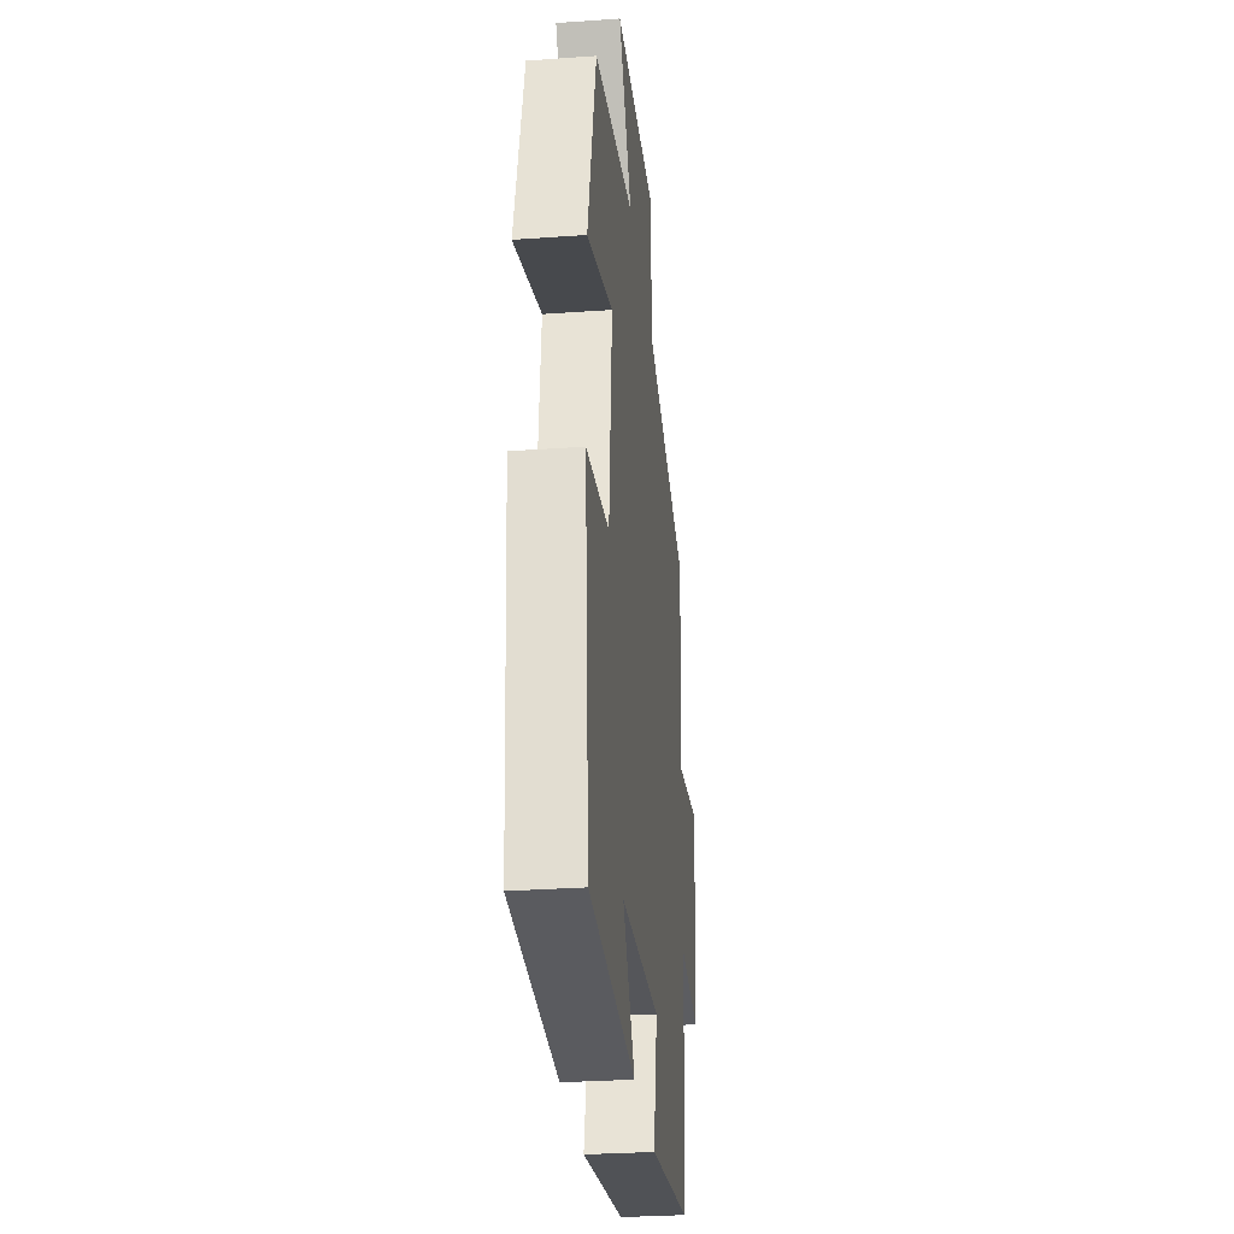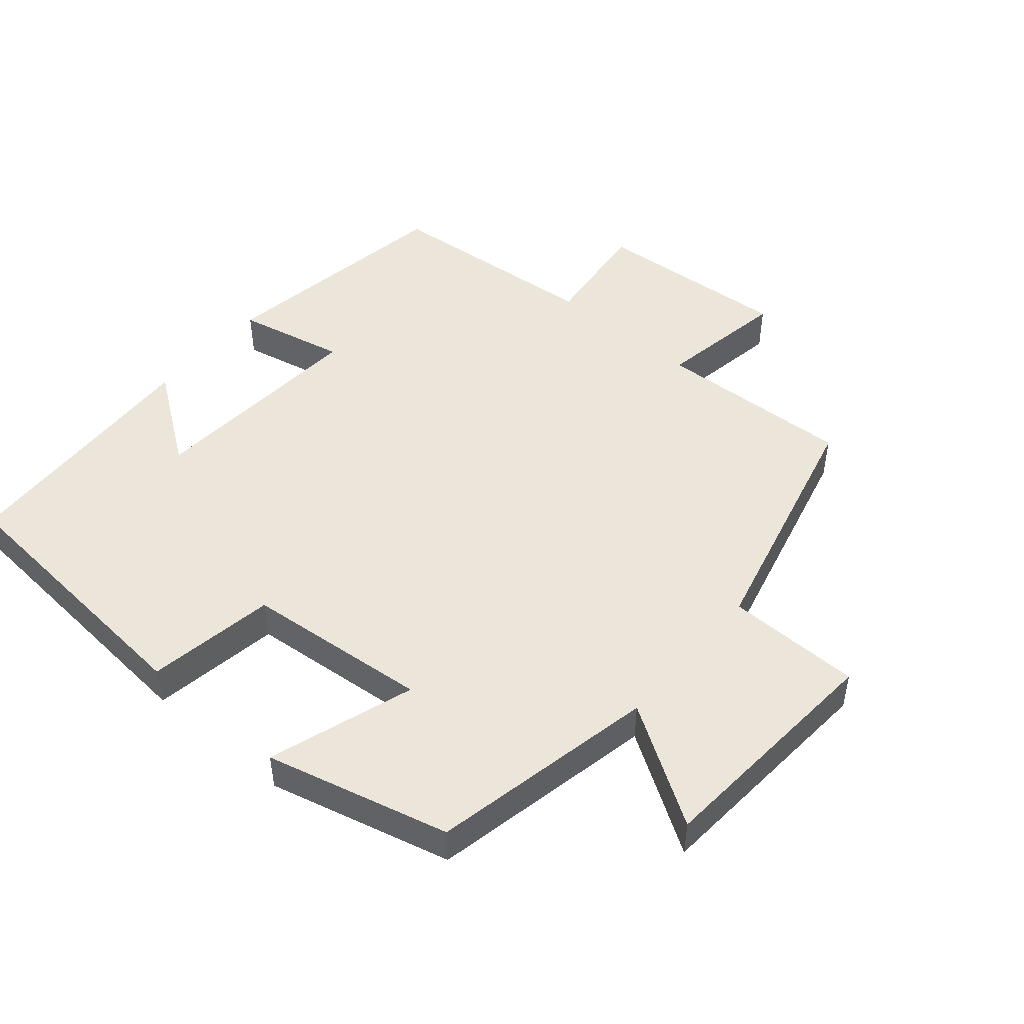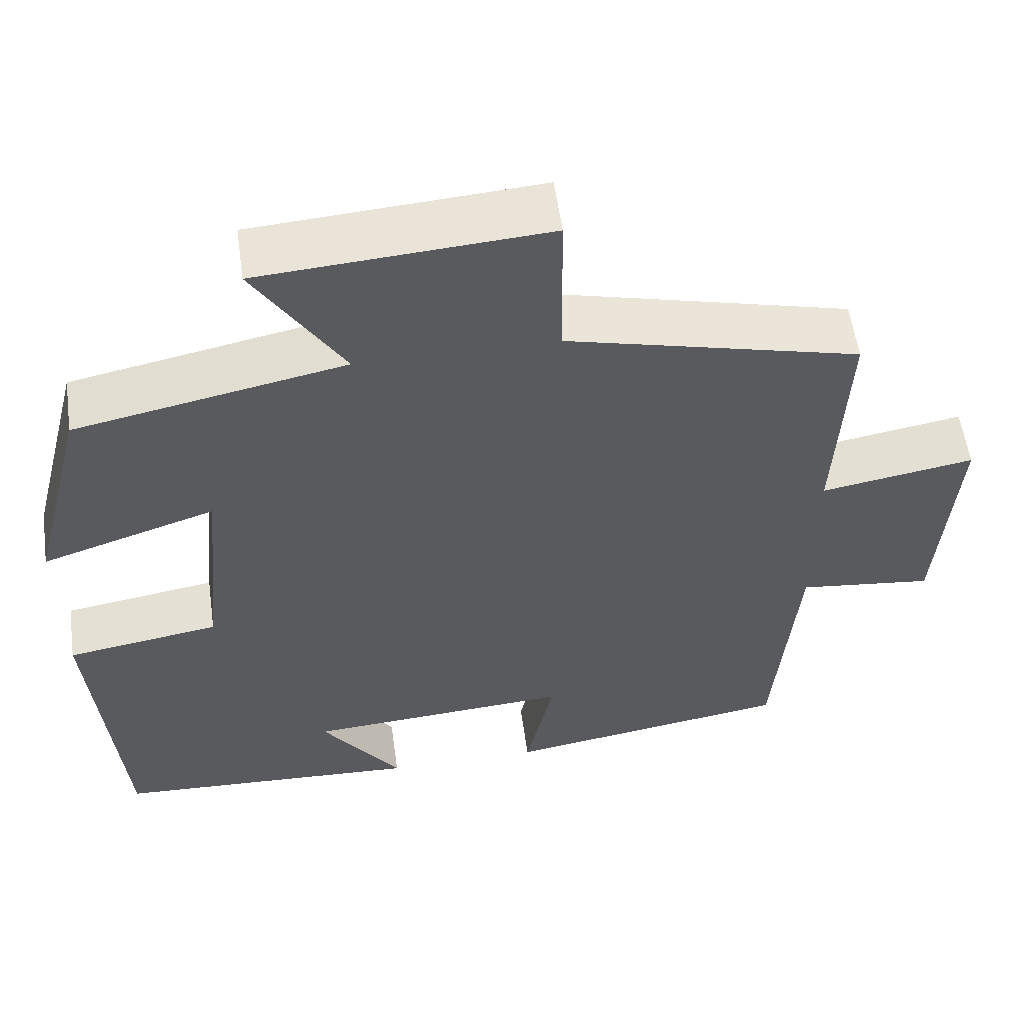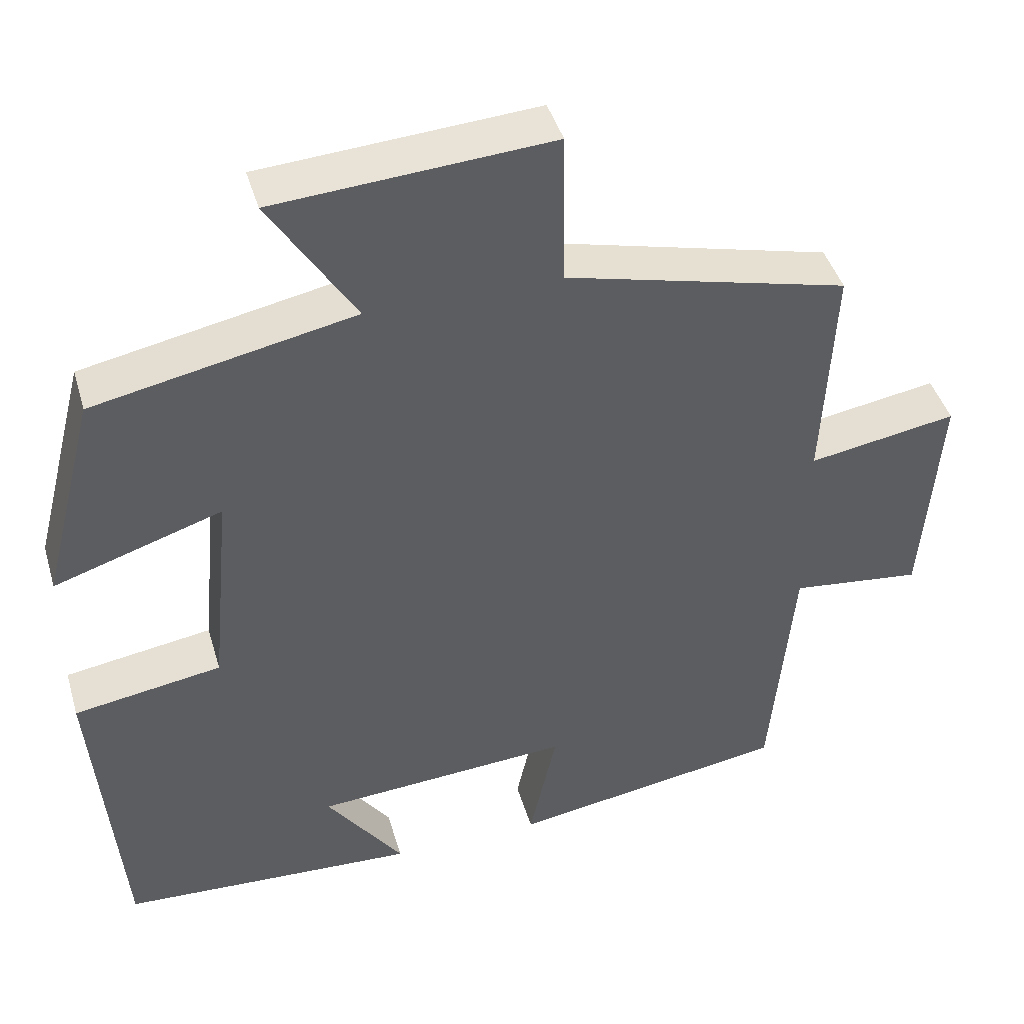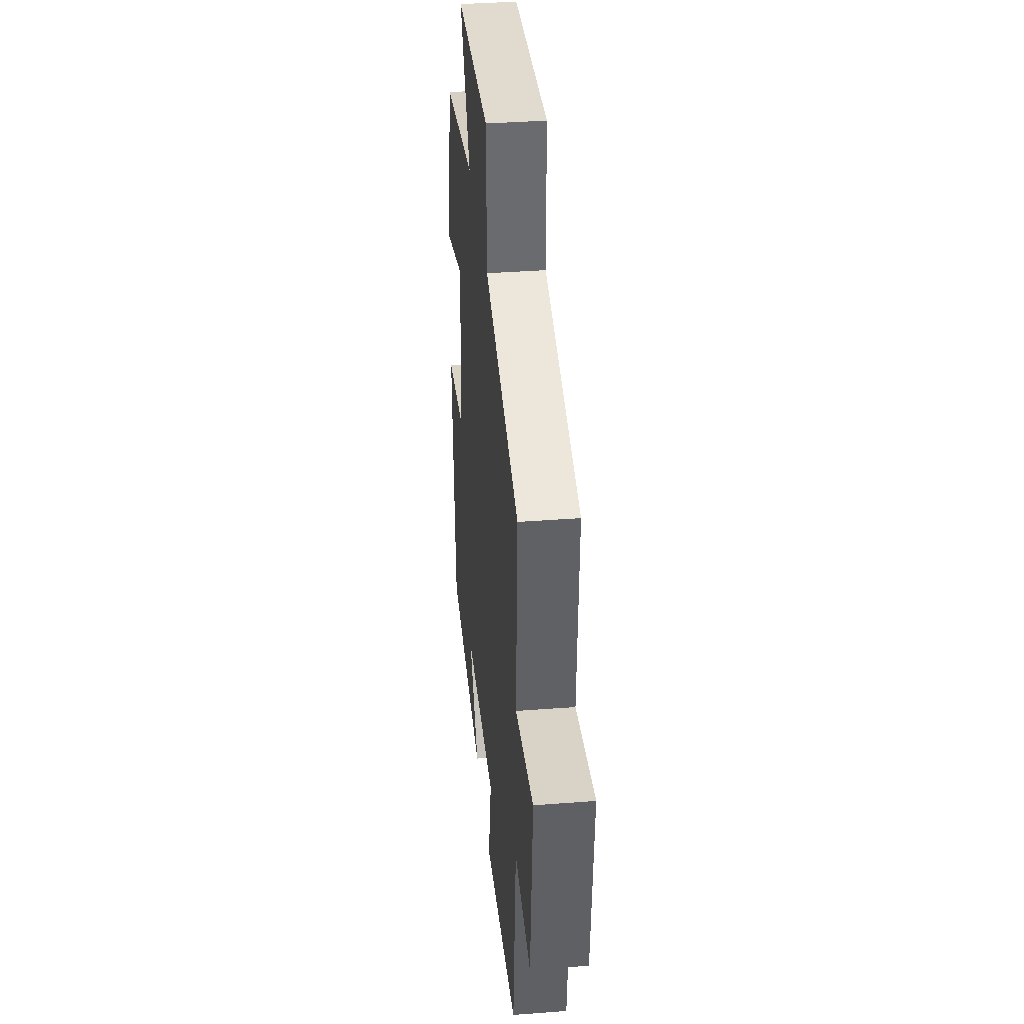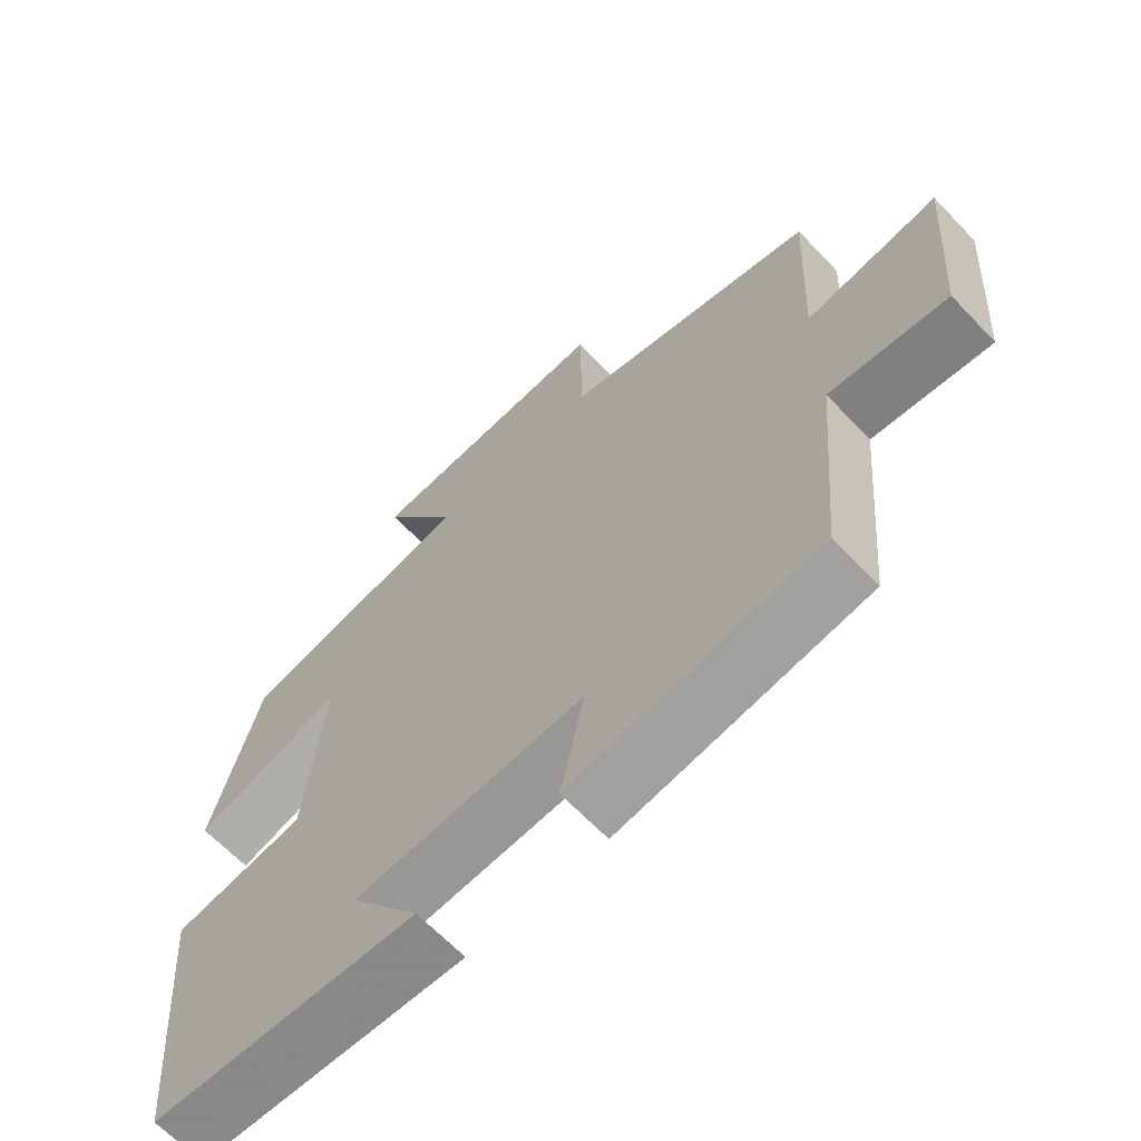
<metadata>
{"format":"obj","ext":"obj","renderer":"f3d","projection":"perspective","resolution":1024,"background":"white","views":[{"elev":-29.9,"azim":-84.0,"up":"+Z"},{"elev":48.3,"azim":-49.4,"up":"+Y"},{"elev":56.4,"azim":-7.9,"up":"+Z"},{"elev":43.4,"azim":-16.1,"up":"+Z"},{"elev":37.5,"azim":84.4,"up":"+Z"},{"elev":-65.3,"azim":43.6,"up":"+Z"}]}
</metadata>
<code>
v -0.431 0.07 0.433
v -0.097 0.07 0.5
v -0.207 0.07 0.675
v 0.147 0.07 0.699
v 0.149 0.07 0.5
v 0.514 0.07 0.408
v 0.5 0.07 0.118
v 0.691 0.07 0.15
v 0.669 0.07 -0.14
v 0.5 0.07 -0.12
v 0.471 0.07 -0.444
v 0.114 0.07 -0.5
v 0.149 0.07 -0.34
v -0.181 0.07 -0.362
v -0.082 0.07 -0.5
v -0.465 0.07 -0.48
v -0.5 0.07 -0.07
v -0.31 0.07 -0.04
v -0.284 0.07 0.232
v -0.5 0.07 0.162
v -0.431 0 0.433
v -0.097 0 0.5
v -0.207 0 0.675
v 0.147 0 0.699
v 0.149 0 0.5
v 0.514 0 0.408
v 0.5 0 0.118
v 0.691 0 0.15
v 0.669 0 -0.14
v 0.5 0 -0.12
v 0.471 0 -0.444
v 0.114 0 -0.5
v 0.149 0 -0.34
v -0.181 0 -0.362
v -0.082 0 -0.5
v -0.465 0 -0.48
v -0.5 0 -0.07
v -0.31 0 -0.04
v -0.284 0 0.232
v -0.5 0 0.162
f 19 20 1 2
f 18 19 2
f 16 17 18
f 16 18 2
f 14 15 16
f 14 16 2
f 13 14 2
f 10 11 12 13
f 10 13 2
f 7 8 9 10
f 7 10 2 3
f 5 6 7
f 5 7 3
f 3 4 5
f 22 21 40 39
f 22 39 38
f 38 37 36
f 22 38 36
f 36 35 34
f 22 36 34
f 22 34 33
f 33 32 31 30
f 22 33 30
f 30 29 28 27
f 23 22 30 27
f 27 26 25
f 23 27 25
f 25 24 23
f 1 21 22 2
f 2 22 23 3
f 3 23 24 4
f 4 24 25 5
f 5 25 26 6
f 6 26 27 7
f 7 27 28 8
f 8 28 29 9
f 9 29 30 10
f 10 30 31 11
f 11 31 32 12
f 12 32 33 13
f 13 33 34 14
f 14 34 35 15
f 15 35 36 16
f 16 36 37 17
f 17 37 38 18
f 18 38 39 19
f 19 39 40 20
f 20 40 21 1

</code>
